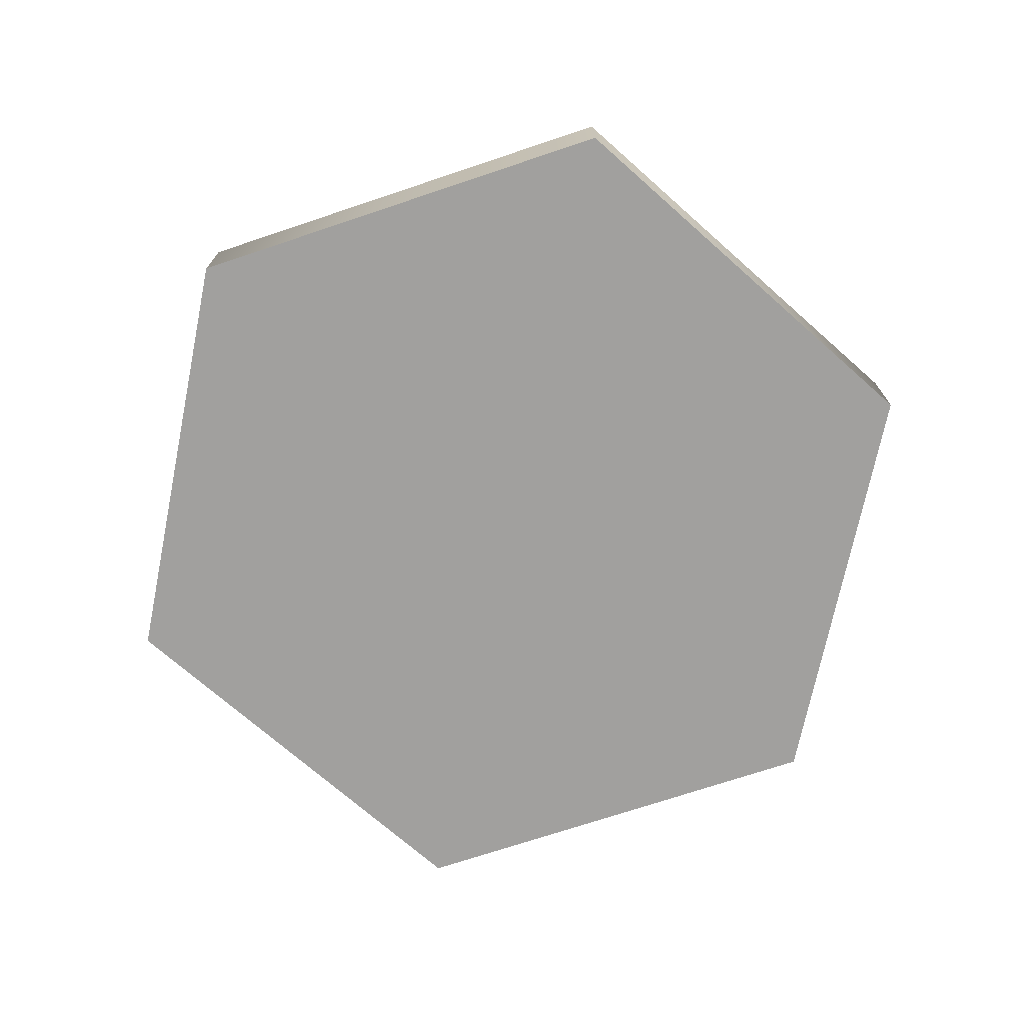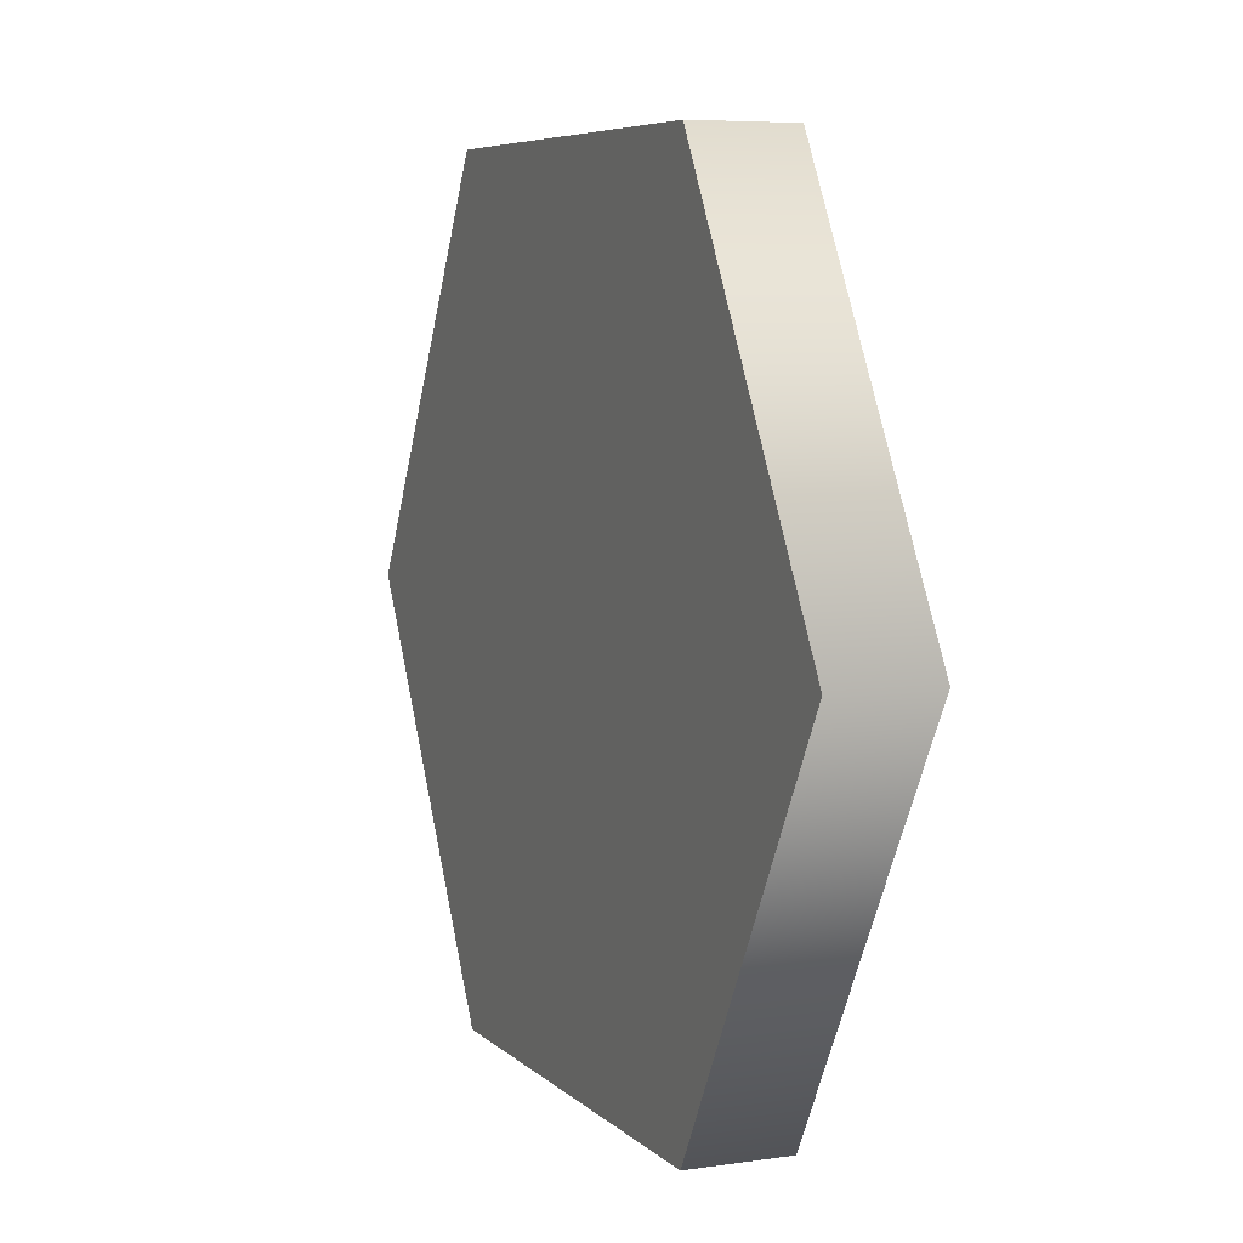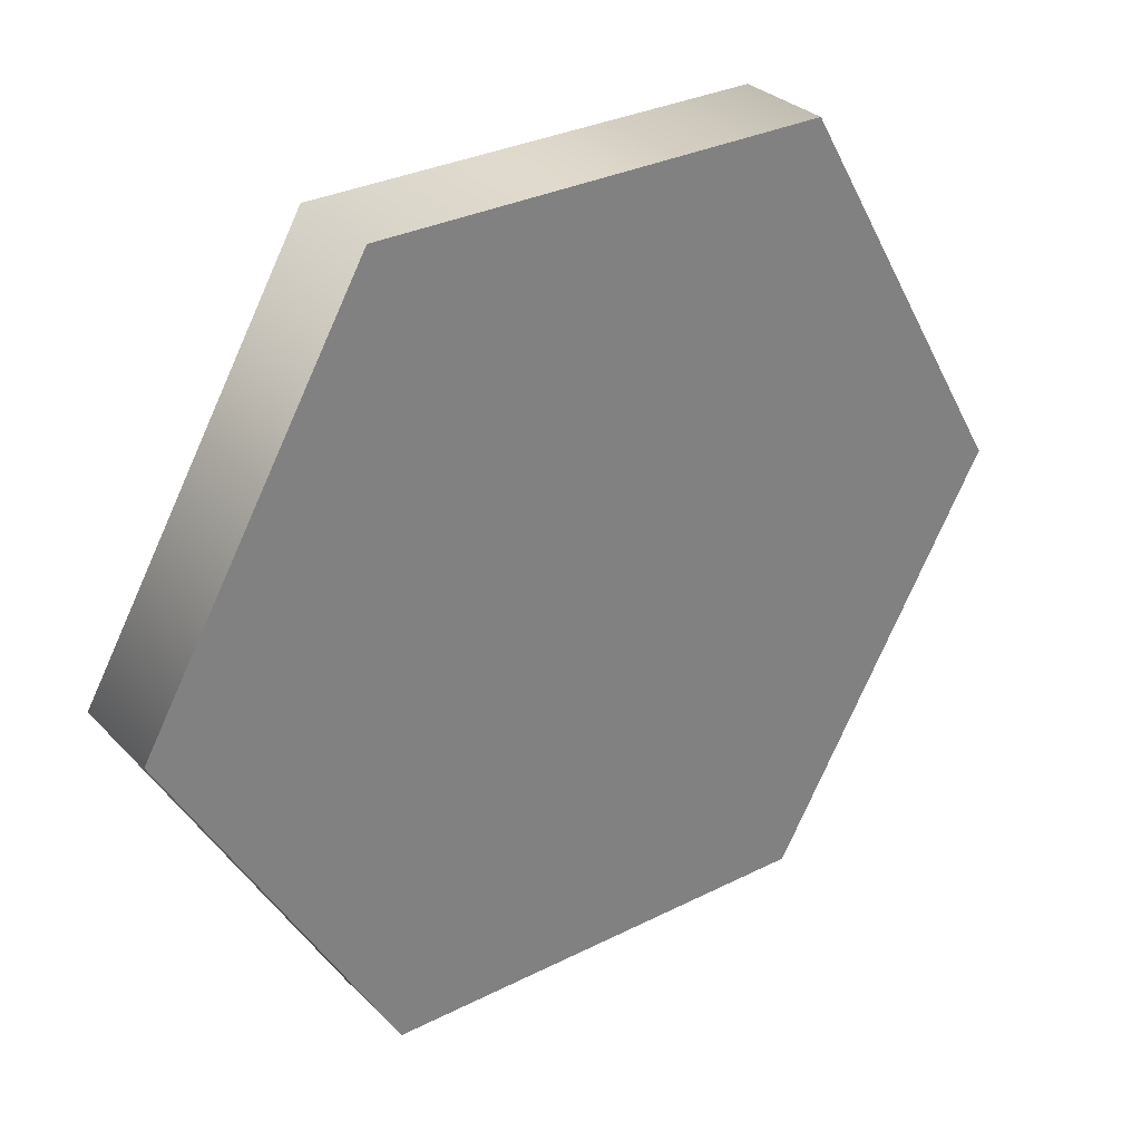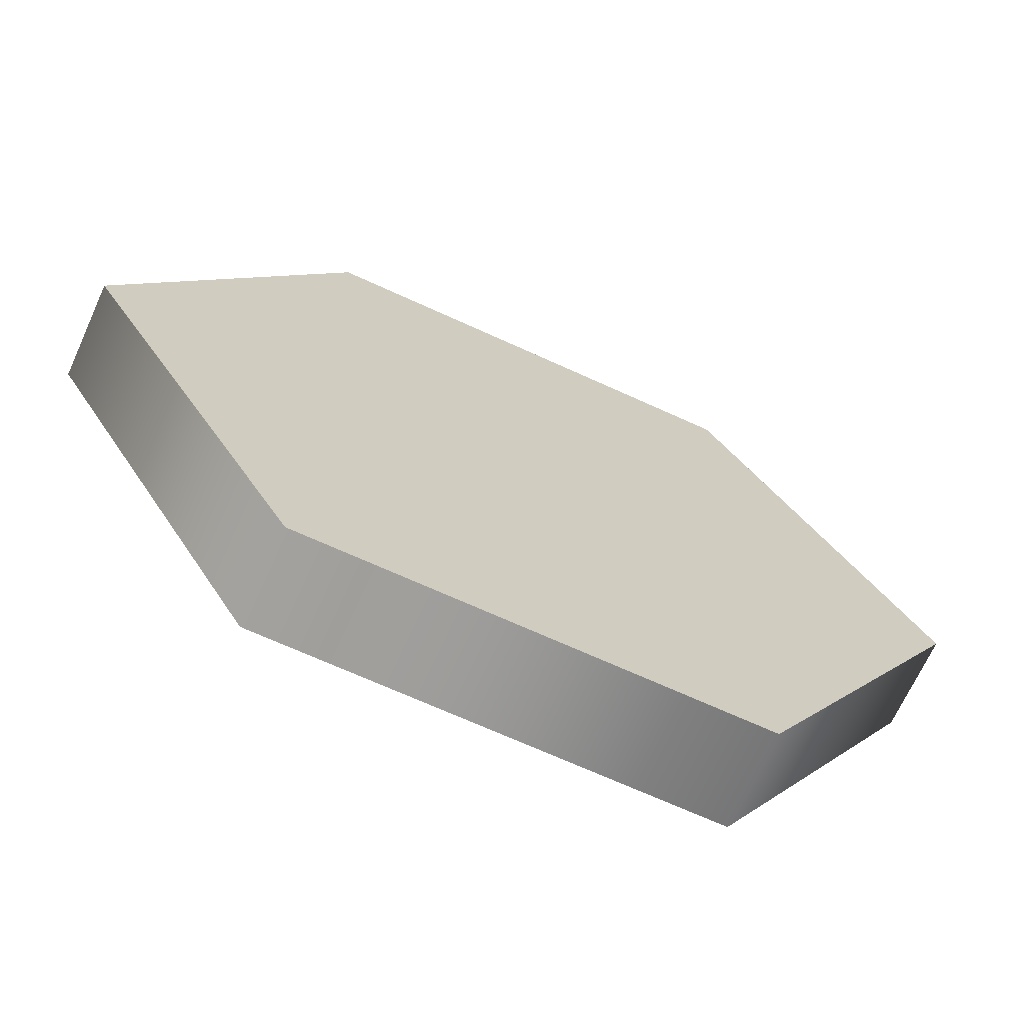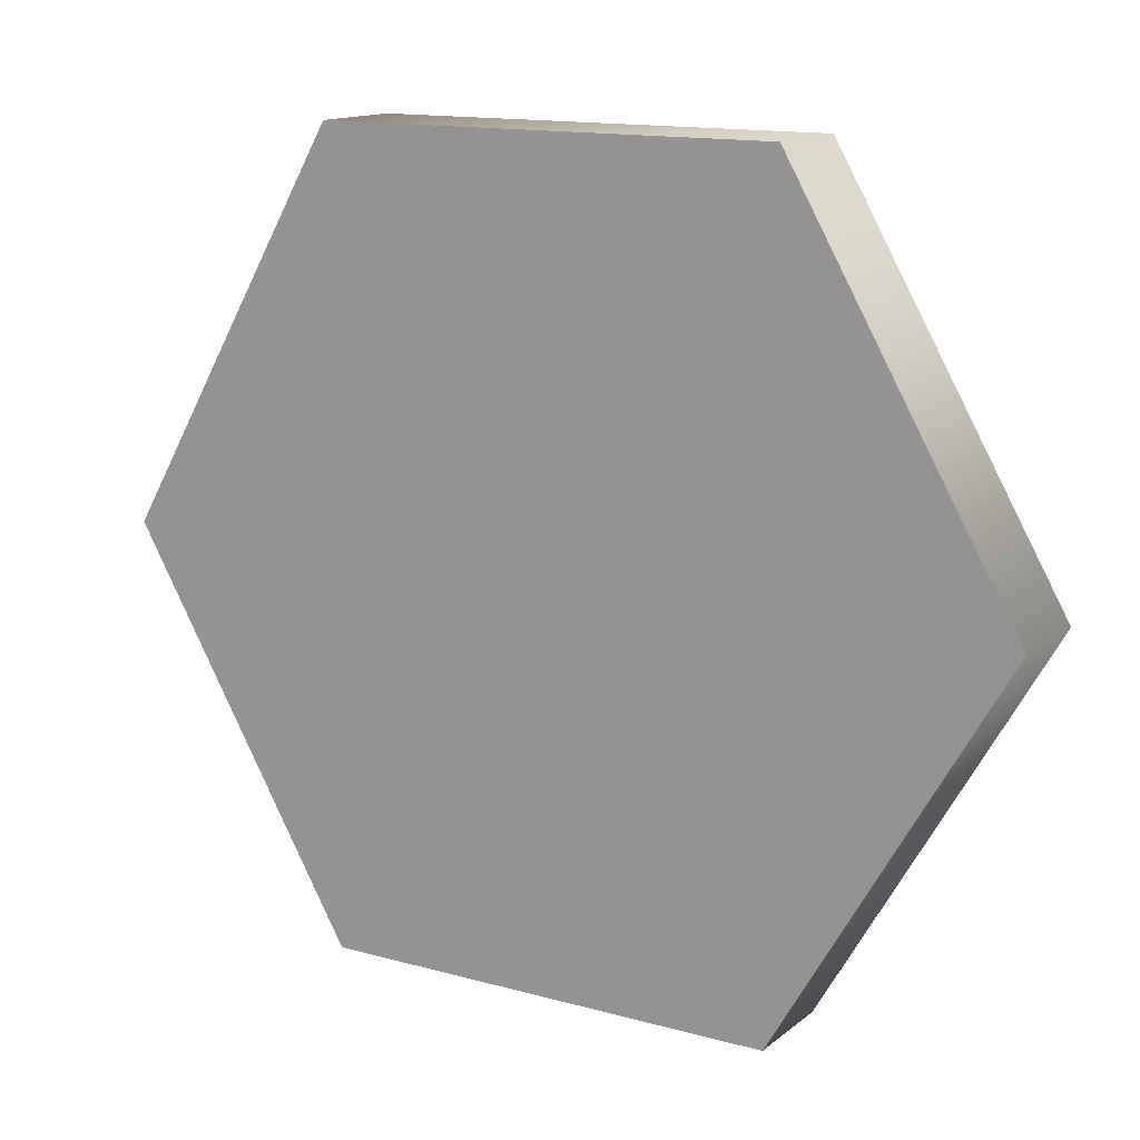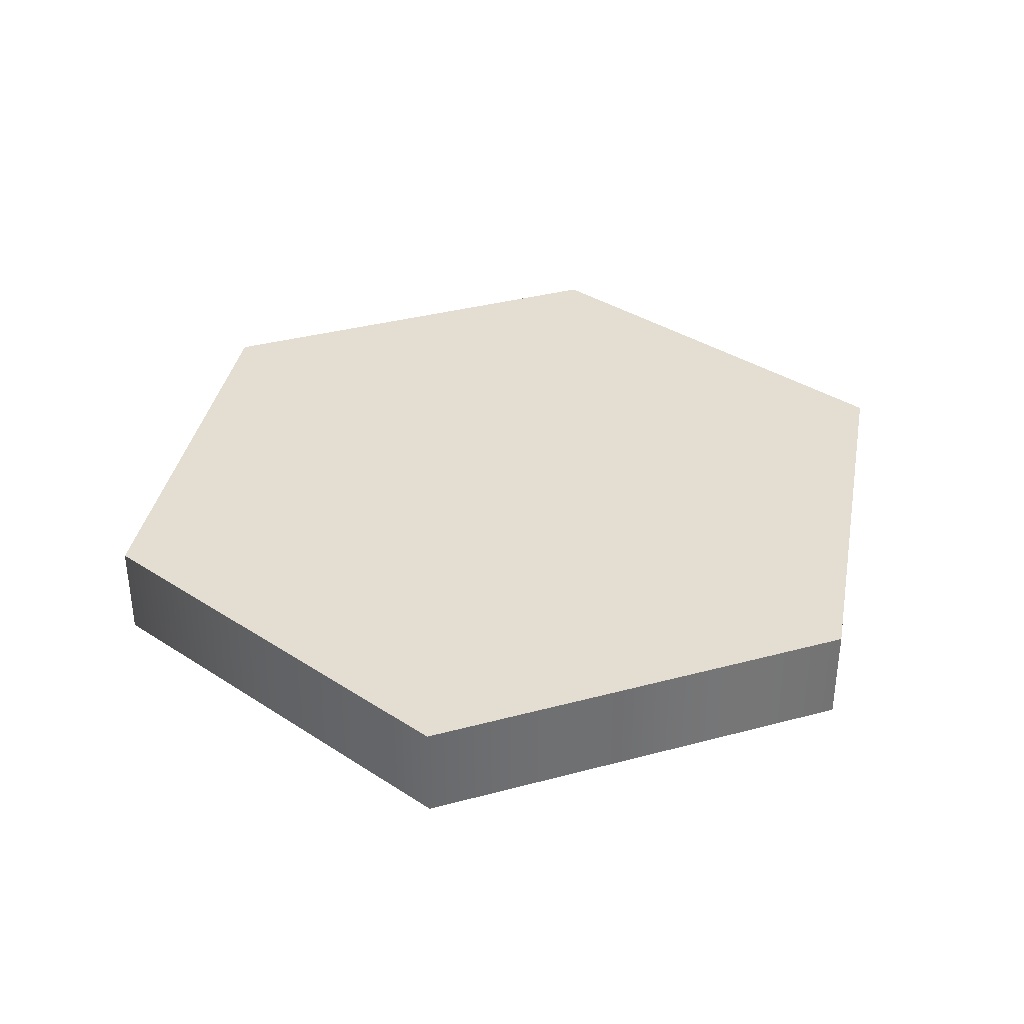
<metadata>
{"format":"obj","ext":"obj","renderer":"f3d","projection":"perspective","resolution":1024,"background":"white","views":[{"elev":-71.9,"azim":18.5,"up":"+Y"},{"elev":6.5,"azim":-113.3,"up":"+Z"},{"elev":30.9,"azim":144.1,"up":"+Z"},{"elev":-68.8,"azim":-24.6,"up":"+Z"},{"elev":14.0,"azim":31.4,"up":"+Z"},{"elev":35.8,"azim":-79.4,"up":"+Y"}]}
</metadata>
<code>
g Hexagon_Col_MO
v -1.148 0.4969 -1.988
v 1.148 0.4969 -1.988
v -3.505e-05 0.4969 3.505e-05
v -2.295 0.4969 3.505e-05
v 2.295 0.4969 3.505e-05
v -1.148 0.4969 1.988
v 1.148 0.4969 1.988
v 1.148 3.505e-05 -1.988
v -1.148 3.505e-05 -1.988
v -3.505e-05 3.505e-05 3.505e-05
v 2.295 3.505e-05 -3.505e-05
v -2.295 3.505e-05 3.505e-05
v 1.148 3.505e-05 1.988
v -1.148 3.505e-05 1.988
v 1.148 3.505e-05 -1.988
v -1.148 0.4969 -1.988
v -1.148 3.505e-05 -1.988
v 1.148 0.4969 -1.988
v -2.295 0.4969 3.505e-05
v 2.295 3.505e-05 -3.505e-05
v -2.295 3.505e-05 3.505e-05
v 2.295 0.4969 3.505e-05
v -1.148 0.4969 1.988
v 1.148 3.505e-05 1.988
v -1.148 3.505e-05 1.988
v 1.148 0.4969 1.988
g Hexagon_Col_MO_0
f 3 2 1
f 3 1 4
f 3 5 2
f 3 4 6
f 3 7 5
f 3 6 7
f 10 9 8
f 10 8 11
f 10 12 9
f 10 11 13
f 10 14 12
f 10 13 14
f 17 16 15
f 18 15 16
f 16 17 19
f 15 18 20
f 21 19 17
f 22 20 18
f 19 21 23
f 20 22 24
f 25 23 21
f 26 24 22
f 23 25 26
f 24 26 25

</code>
